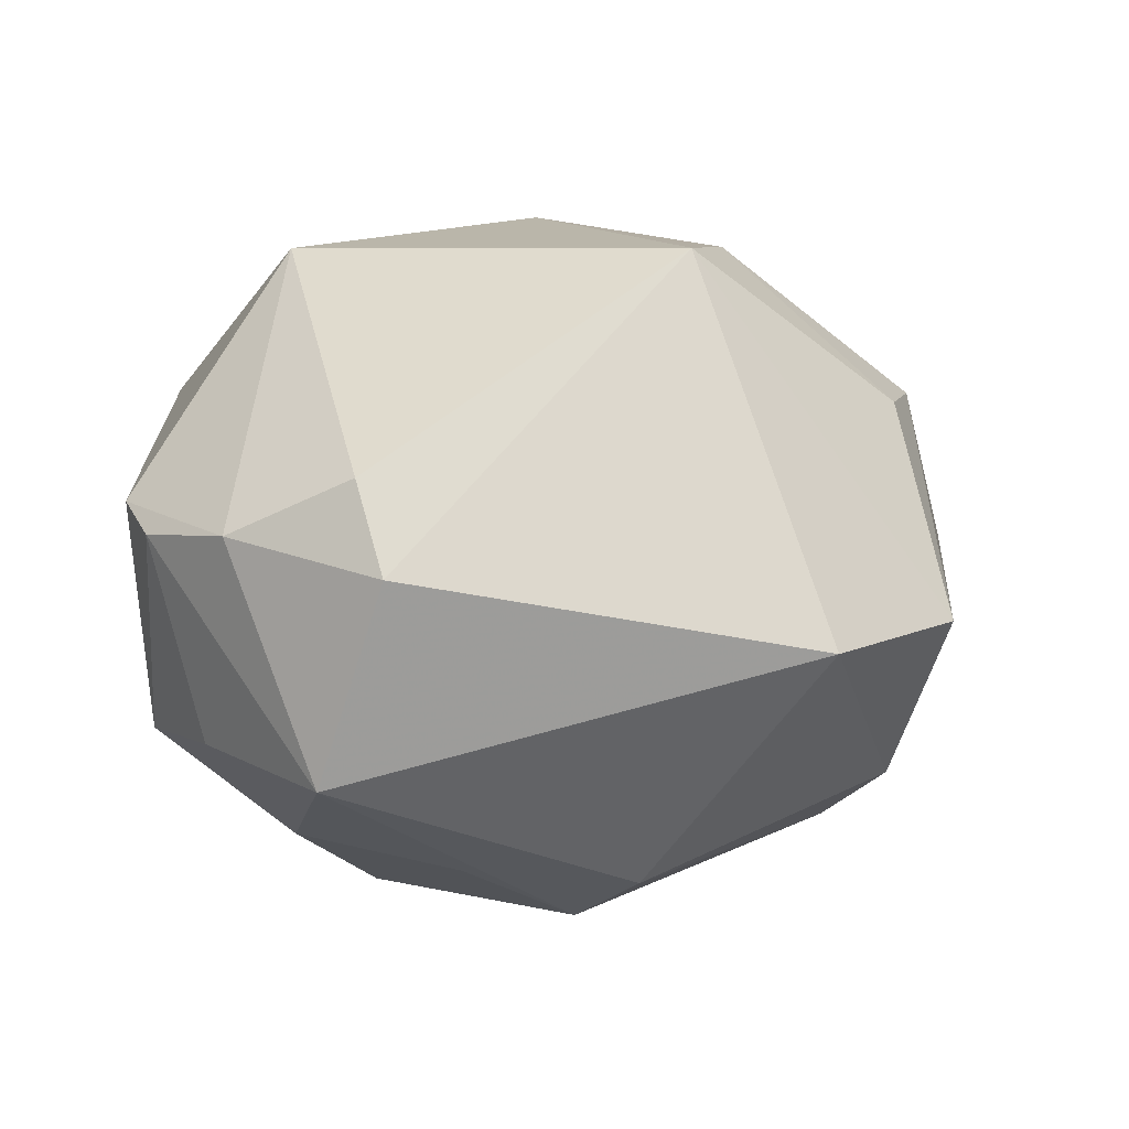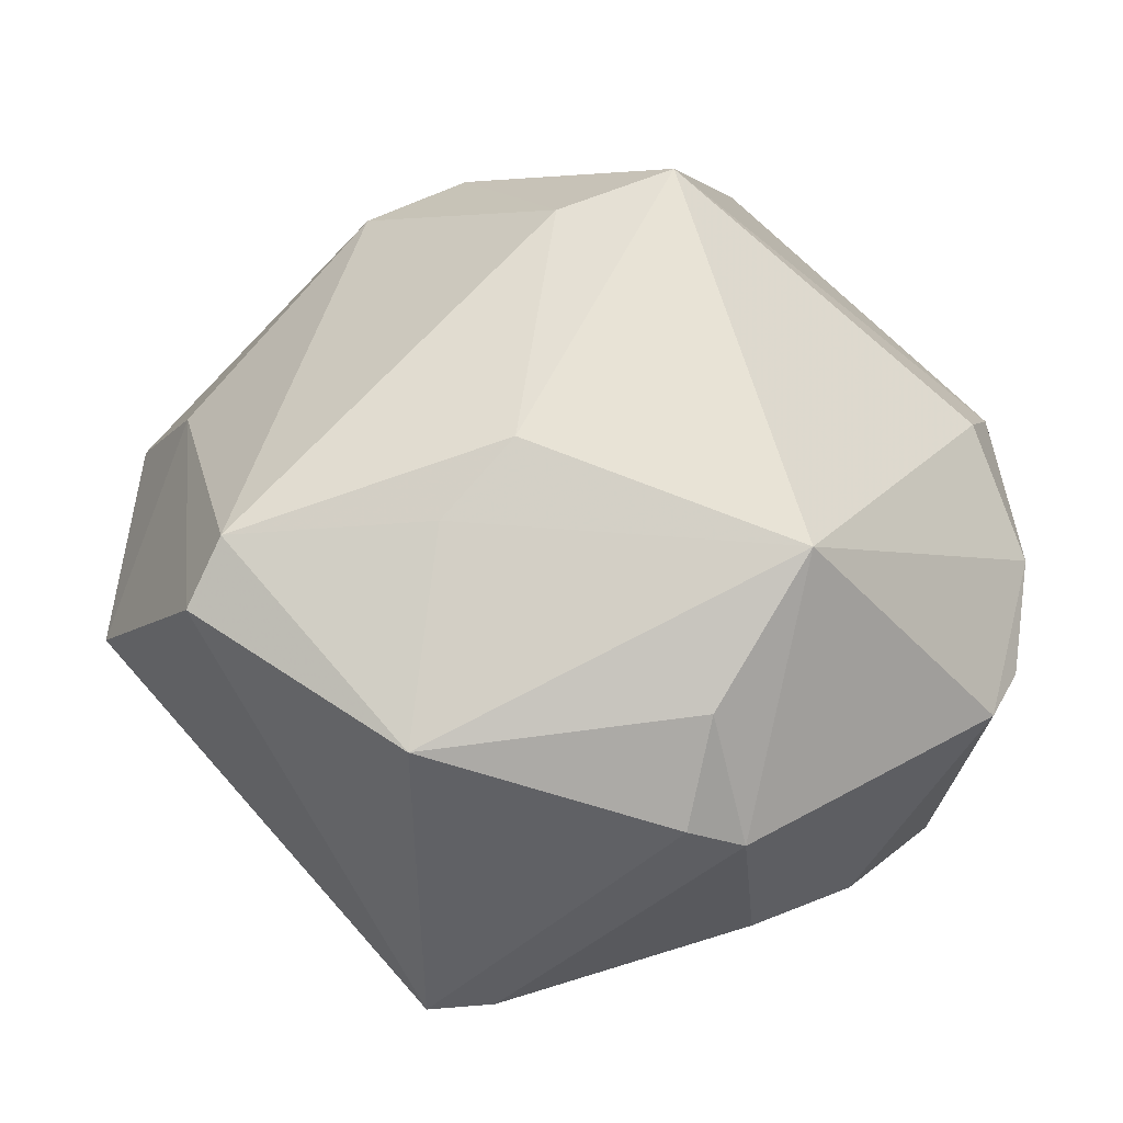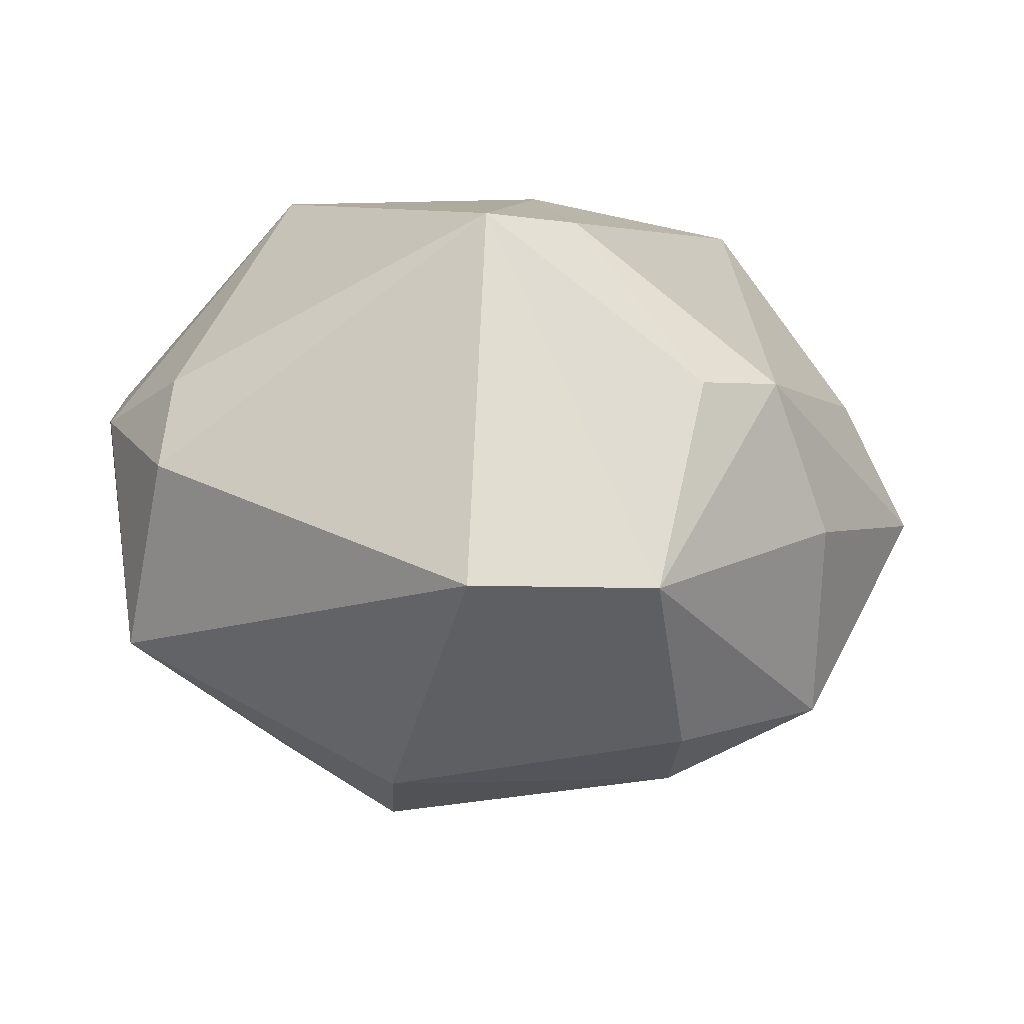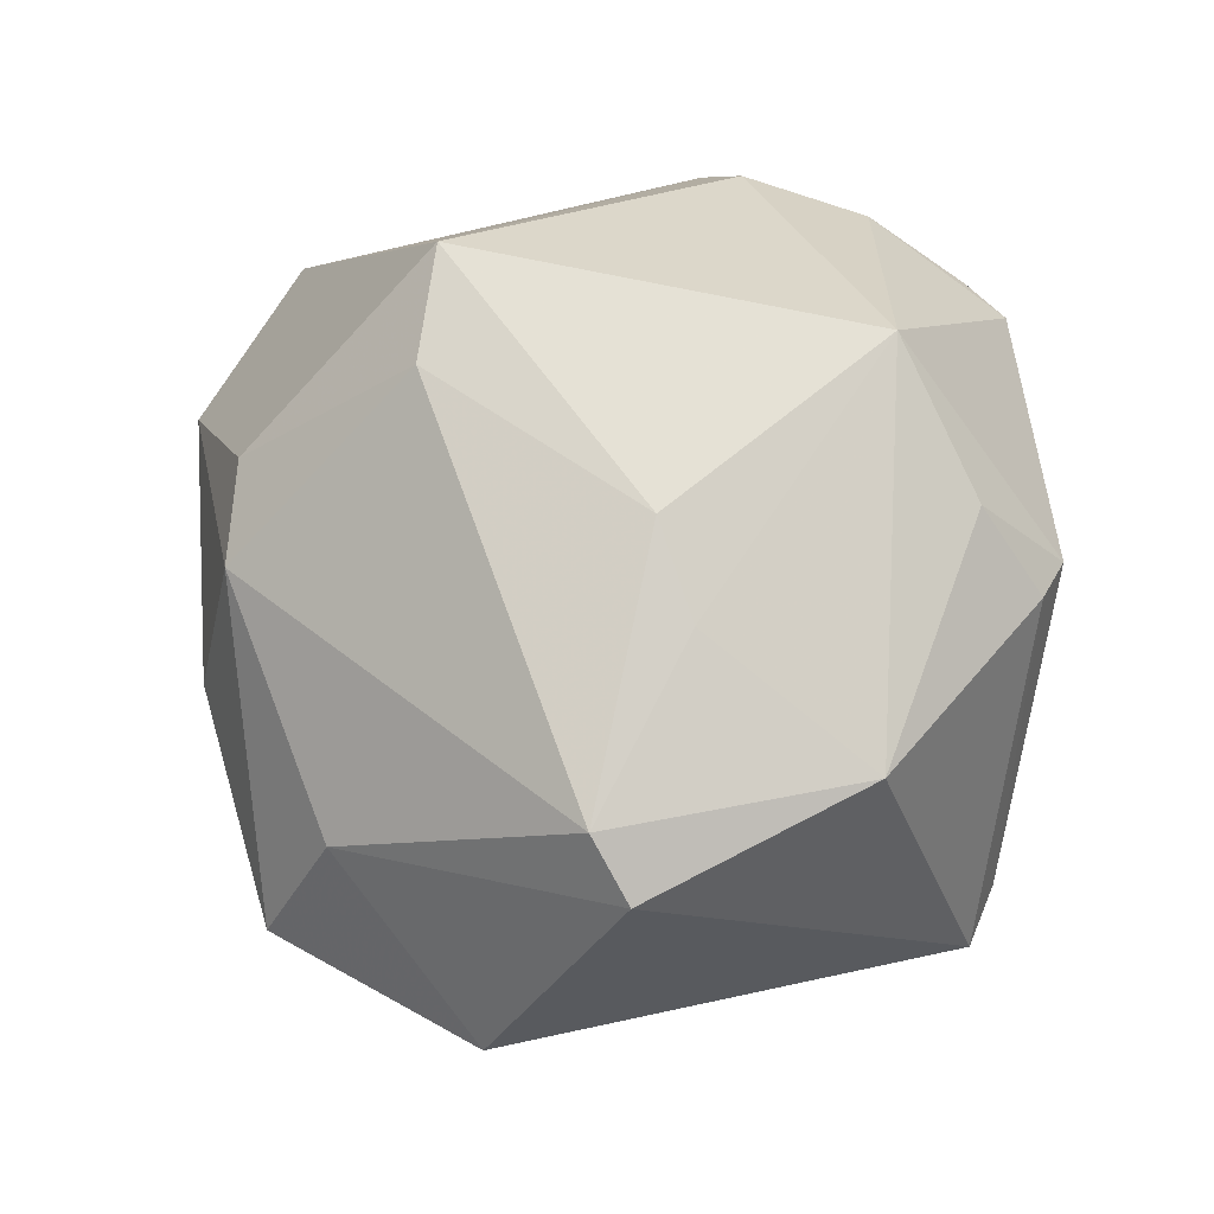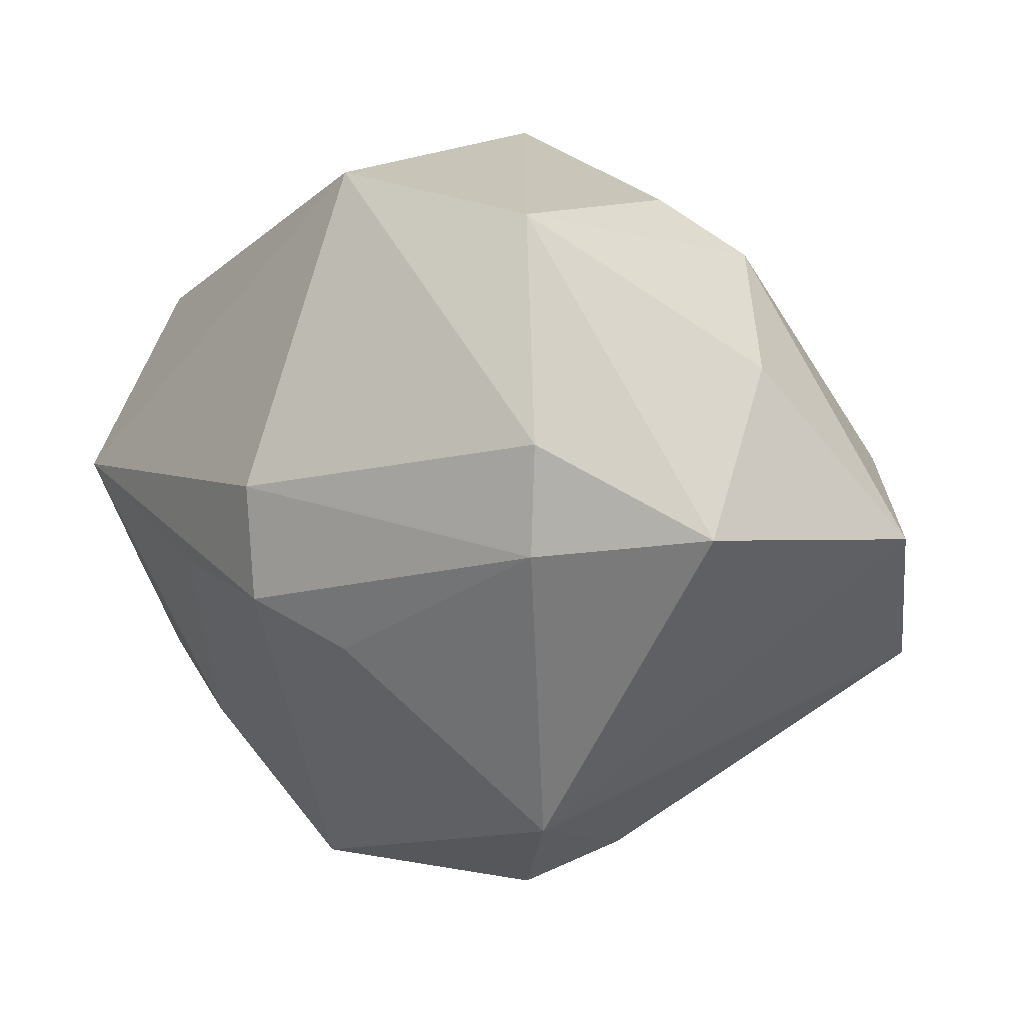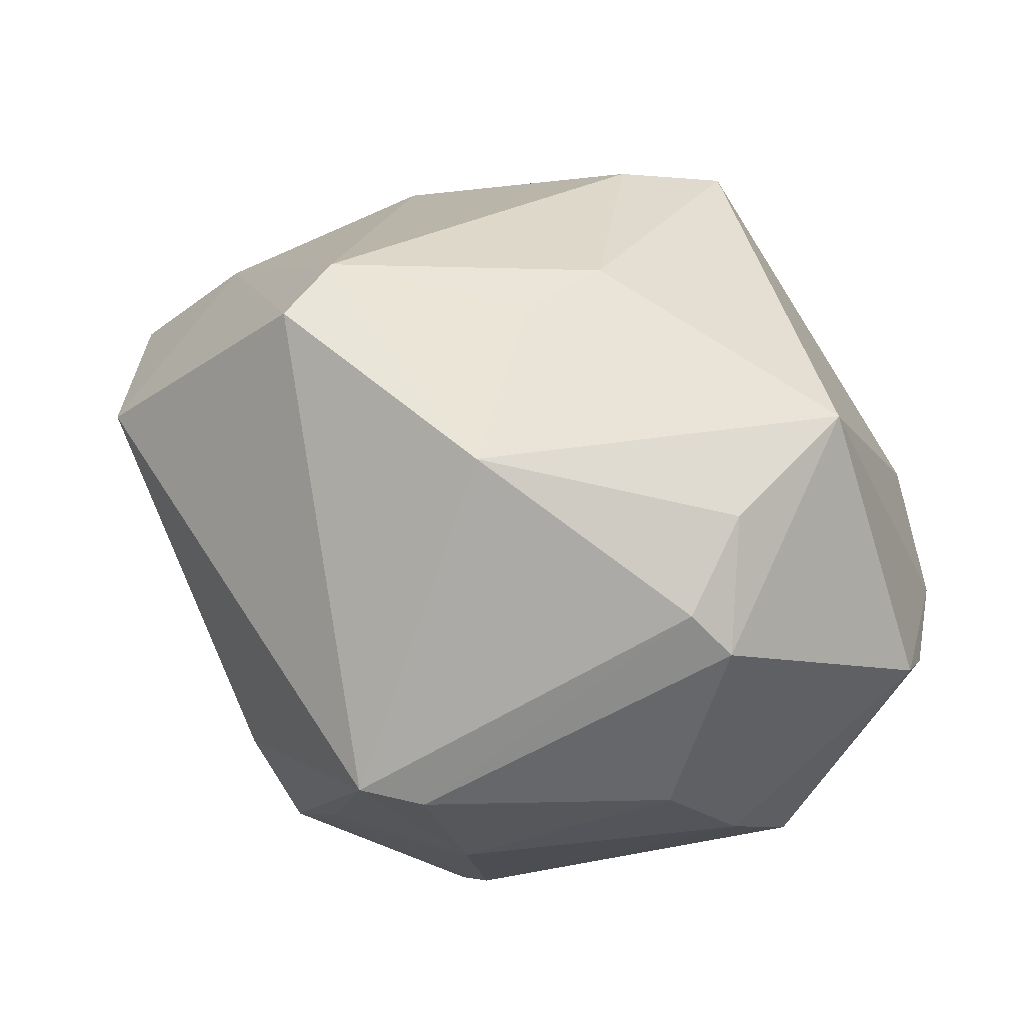
<metadata>
{"format":"obj","ext":"obj","renderer":"f3d","projection":"perspective","resolution":1024,"background":"white","views":[{"elev":15.8,"azim":126.2,"up":"+Z"},{"elev":-29.9,"azim":-1.5,"up":"+Y"},{"elev":12.4,"azim":162.5,"up":"+Z"},{"elev":64.7,"azim":-62.9,"up":"+Z"},{"elev":51.6,"azim":-163.1,"up":"+Y"},{"elev":-56.4,"azim":-22.7,"up":"+Y"}]}
</metadata>
<code>
v -0.01242 -0.02935 -0.02798
v -0.04977 -0.009415 0.0001541
v 0.009301 -0.02297 -0.03577
v 0.02866 0.0111 -0.02584
v 0.0421 -0.01173 -0.01296
v 0.01171 -0.0309 0.02713
v 0.02867 -0.03234 -0.009856
v 0.0009041 -0.03782 -0.02084
v -0.01415 -0.02099 -0.03619
v -0.01267 0.03672 0.01954
v -0.01679 -0.03429 0.02513
v -0.0231 0.03239 0.01812
v 0.04345 0.01365 0.009225
v -0.04161 0.01136 0.01096
v 0.008487 0.02502 0.03746
v 0.009532 -0.03936 0.01899
v 0.03794 -0.02317 -0.01463
v 0.00734 0.01386 -0.03397
v -0.009955 0.03877 -0.02044
v -0.008296 -0.04571 -0.009708
v -0.02281 -0.02161 -0.02753
v -0.003263 0.02102 0.03564
v 0.02645 -0.01385 -0.0282
v 0.04593 -0.004666 0.01114
v 0.04035 0.007737 0.01773
v 0.01776 0.01745 -0.0329
v -0.01183 0.02971 -0.02783
v -0.04782 0.01607 -0.003347
v -0.02946 0.03066 -0.02096
v -0.01675 -0.004559 -0.03887
v 0.04428 -0.01682 0.009037
v -0.01423 -0.01348 0.03258
v -0.03845 -0.01936 0.02507
v -0.02911 0.0337 0.001002
v 0.04623 0.007013 -0.01285
v 0.04124 -0.02257 0.01098
v -0.002773 0.04993 0.0003395
v 0.02085 -0.01722 0.035
v -0.01532 -0.04627 -0.01001
v -0.007125 -0.005958 0.03585
v 0.01769 -0.03913 -0.004121
v 0.01783 0.04869 0.001888
v 0.02041 0.02754 -0.02594
v 0.008228 -0.01794 -0.0405
v -0.03516 -0.01347 0.02927
v 0.01538 -0.0394 0.01612
f 39 33 2
f 28 30 2
f 11 33 39
f 42 13 35
f 38 46 36
f 46 7 36
f 29 30 28
f 39 2 21
f 21 2 30
f 41 7 46
f 20 41 46
f 6 46 38
f 38 11 6
f 38 36 24
f 24 35 13
f 26 44 30
f 33 11 45
f 34 29 28
f 28 12 34
f 17 36 7
f 7 41 8
f 41 20 8
f 8 20 39
f 39 21 9
f 9 21 30
f 30 44 9
f 46 6 16
f 16 6 11
f 16 11 39
f 39 20 16
f 16 20 46
f 31 24 36
f 31 17 5
f 36 17 31
f 5 35 31
f 35 24 31
f 4 26 35
f 12 45 22
f 22 10 12
f 22 45 40
f 32 45 11
f 40 45 32
f 32 11 38
f 38 40 32
f 14 12 28
f 14 45 12
f 33 45 14
f 28 2 14
f 14 2 33
f 25 24 13
f 38 24 25
f 37 34 12
f 12 10 37
f 42 19 37
f 29 34 37
f 37 19 29
f 3 17 7
f 44 17 3
f 7 8 3
f 3 9 44
f 8 9 3
f 23 17 44
f 23 4 35
f 23 35 5
f 5 17 23
f 44 26 23
f 26 4 23
f 1 8 39
f 39 9 1
f 1 9 8
f 43 19 42
f 42 35 43
f 35 26 43
f 30 29 27
f 29 19 27
f 27 43 26
f 19 43 27
f 10 22 15
f 42 37 15
f 15 37 10
f 15 13 42
f 15 25 13
f 15 40 38
f 15 22 40
f 38 25 15
f 18 26 30
f 30 27 18
f 18 27 26

</code>
